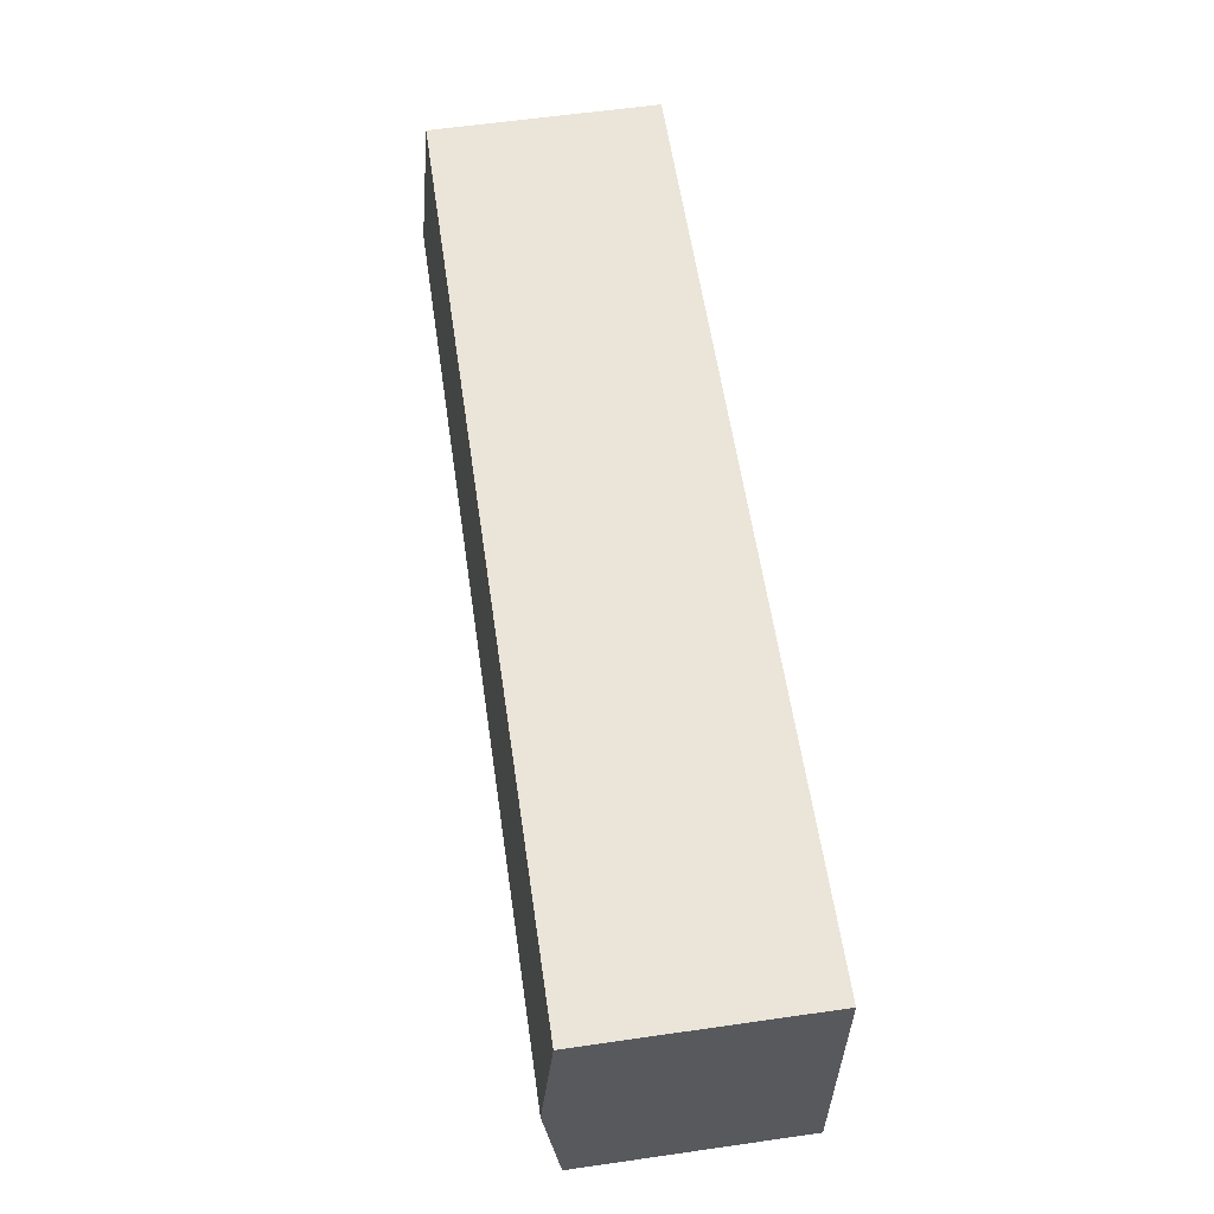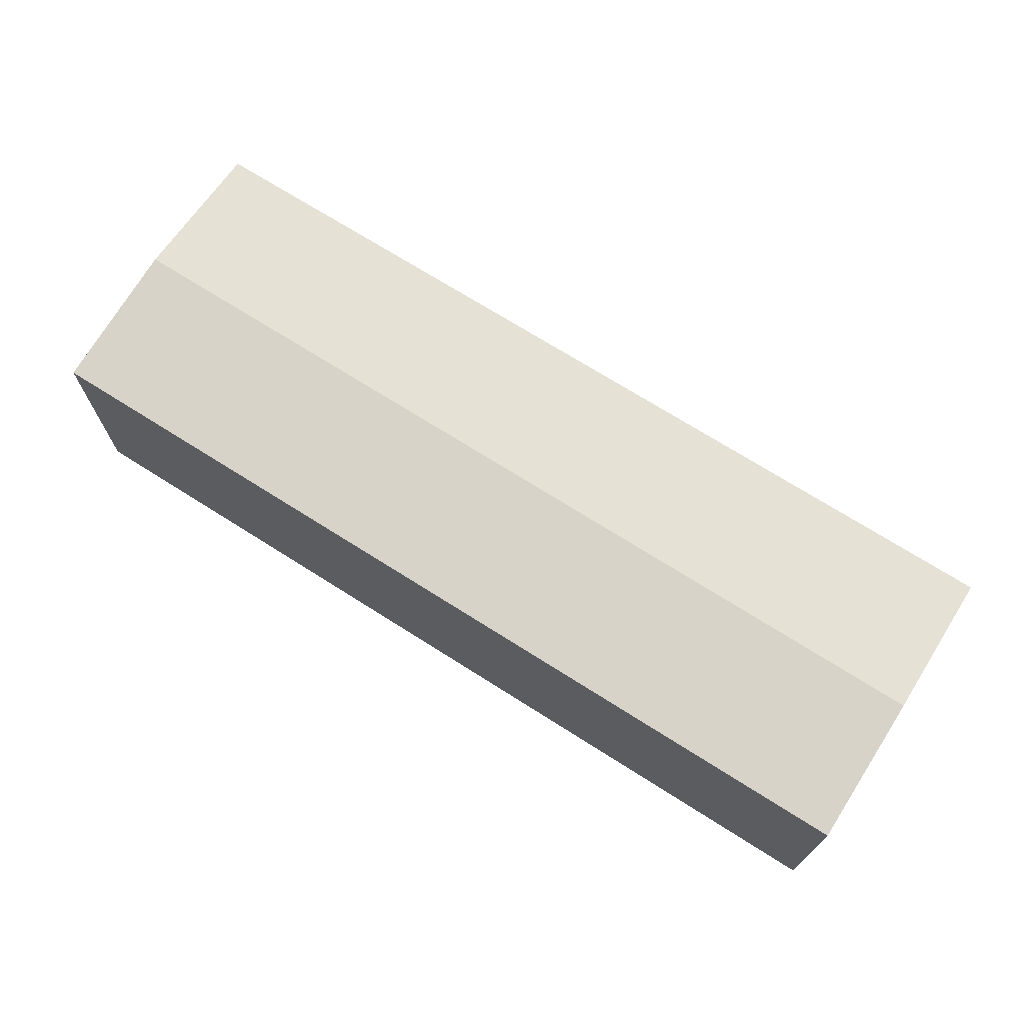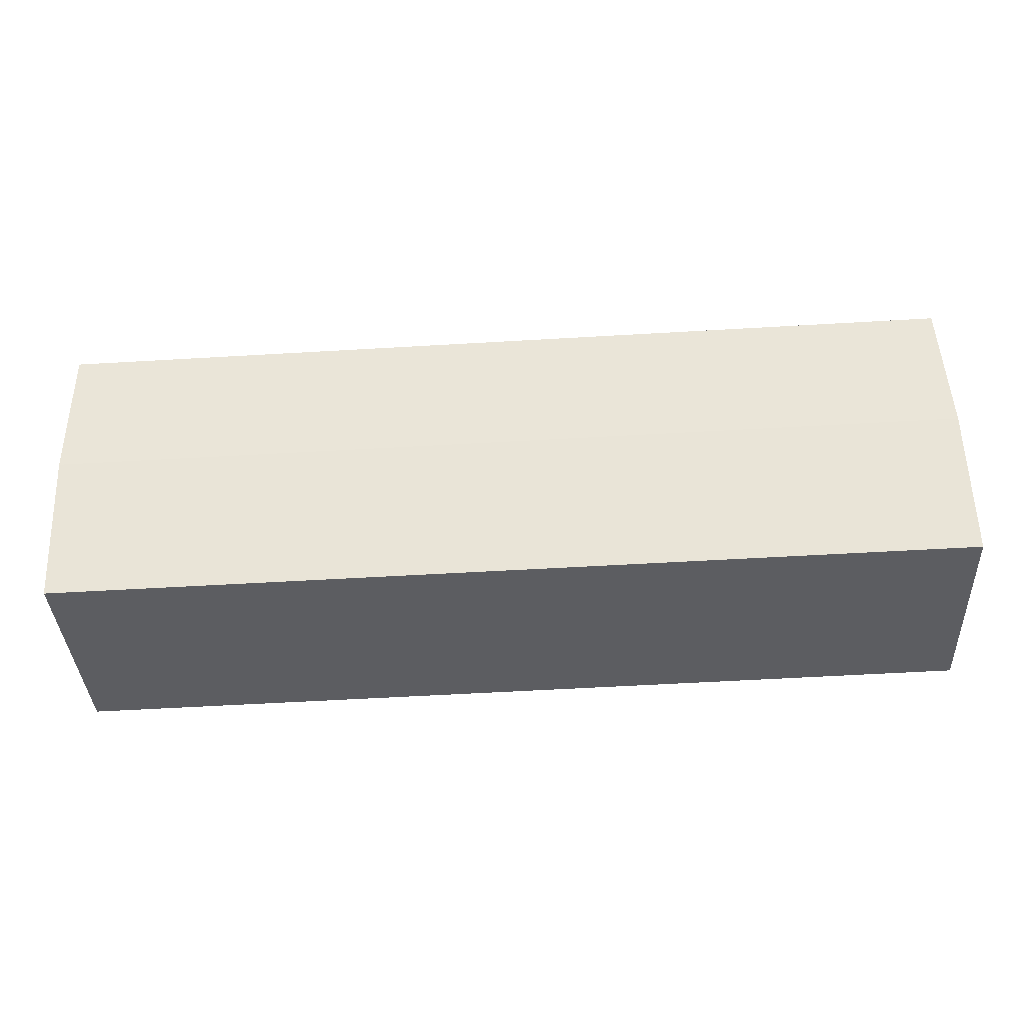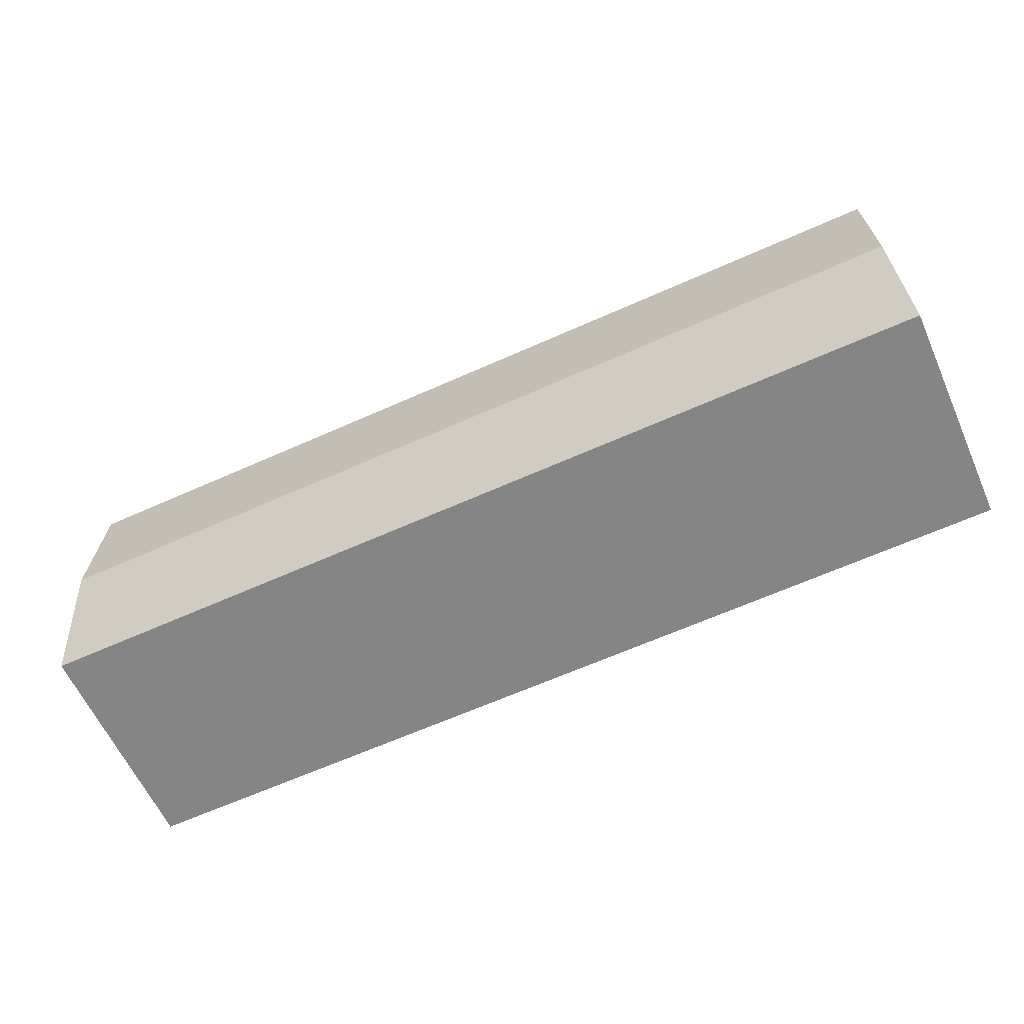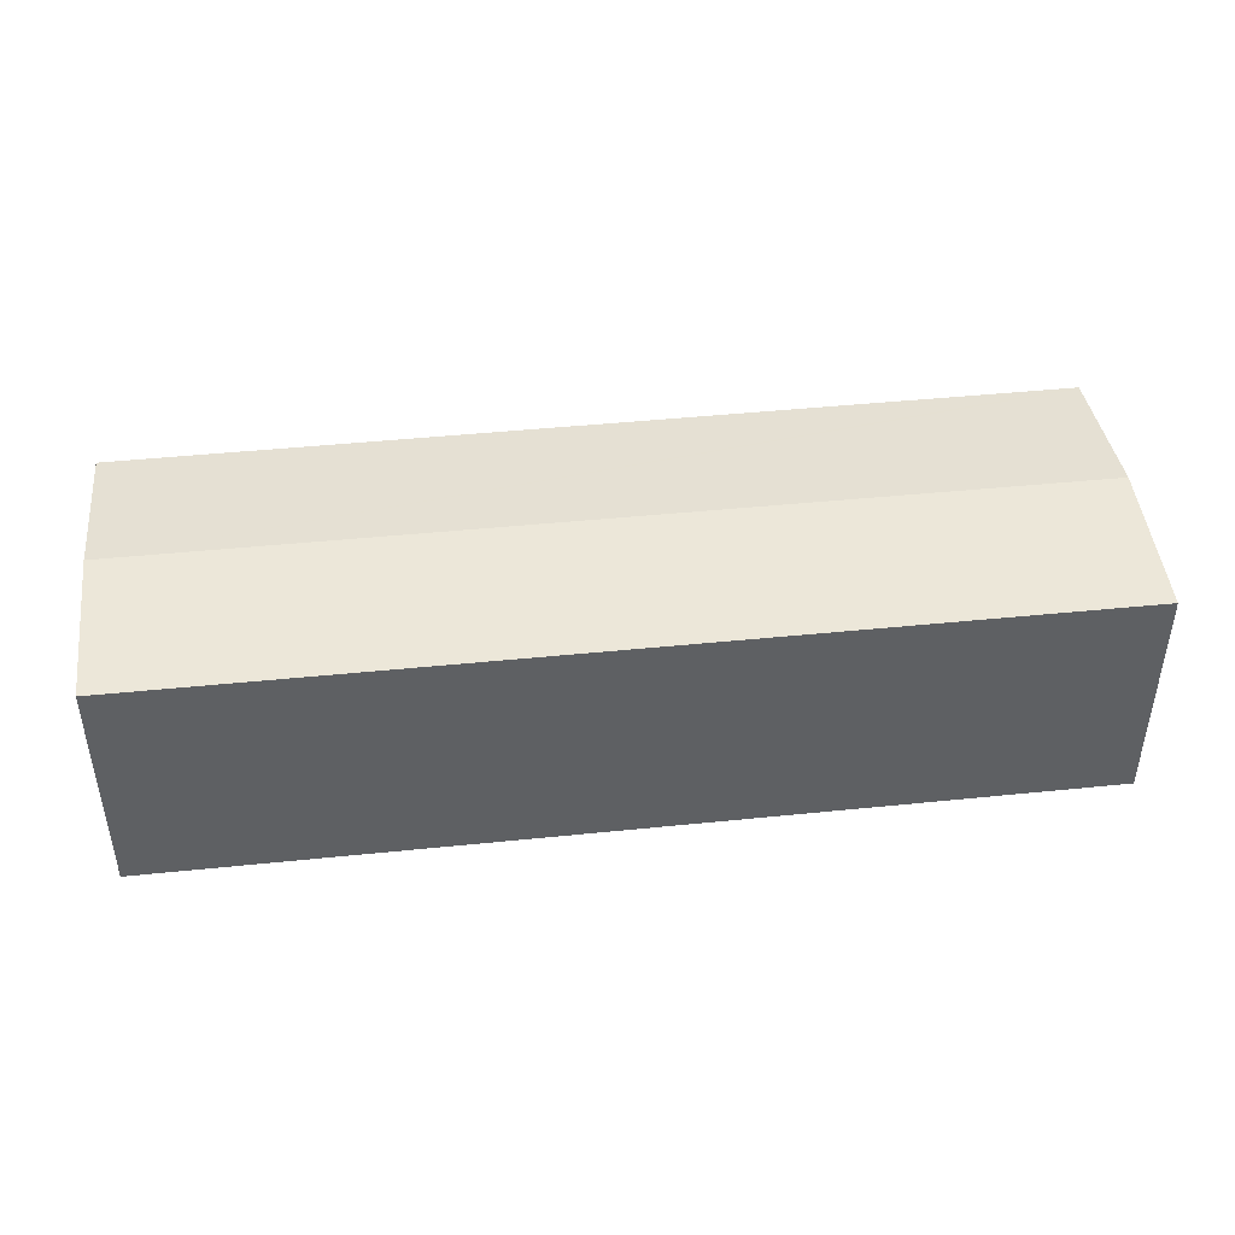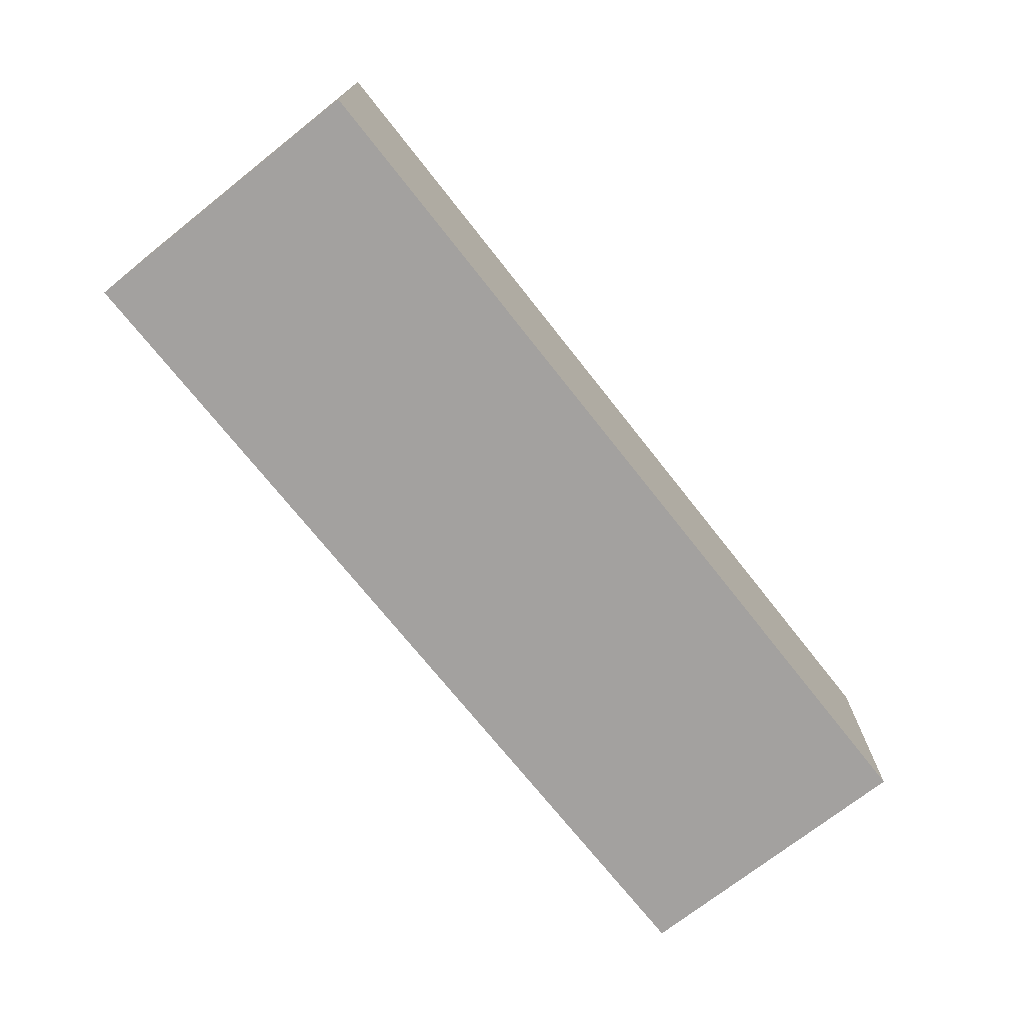
<metadata>
{"format":"obj","ext":"obj","renderer":"f3d","projection":"perspective","resolution":1024,"background":"white","views":[{"elev":60.6,"azim":-98.3,"up":"+Z"},{"elev":70.2,"azim":34.1,"up":"+Y"},{"elev":-36.9,"azim":-177.2,"up":"+Z"},{"elev":-61.0,"azim":-155.9,"up":"+Z"},{"elev":43.4,"azim":174.6,"up":"+Y"},{"elev":-72.3,"azim":-50.1,"up":"+Y"}]}
</metadata>
<code>
v  0.063 9.693 2.173
v  7.265 9.489 -0.193
v  0 9.489 5.81e-16
v  9.924 9.489 -0.264
v  10.89 9.489 -0.289
v  12.87 9.489 -0.342
v  14.82 9.489 -0.394
v  20.55 9.489 -0.546
v  22.5 9.489 -0.598
v  25.39 9.489 -0.675
v  28.15 9.489 -0.748
v  30.22 9.489 -0.803
v  38.5 9.489 -1.023
v  38.52 9.545 -0.435
v  38.67 10.08 5.282
v  0.159 10.01 5.521
v  0.182 10.08 6.304
v  0.362 9.494 12.56
v  0.365 9.485 12.65
v  0.459 9.485 12.65
v  38.83 9.494 11.54
v  38.69 9.986 6.288
v  0 0 0
v  0.159 -3.381e-16 5.521
v  0.362 -7.691e-16 12.56
v  0.365 -7.747e-16 12.65
v  0.063 -1.331e-16 2.173
v  0.182 -3.86e-16 6.304
v  38.83 -7.067e-16 11.54
v  0.459 -7.745e-16 12.65
v  38.52 2.664e-17 -0.435
v  38.5 6.264e-17 -1.023
v  38.69 -3.85e-16 6.288
v  38.67 -3.234e-16 5.282
v  30.22 4.917e-17 -0.803
v  28.15 4.58e-17 -0.748
v  25.39 4.133e-17 -0.675
v  22.5 3.662e-17 -0.598
v  20.55 3.343e-17 -0.546
v  14.82 2.413e-17 -0.394
v  12.87 2.094e-17 -0.342
v  10.89 1.77e-17 -0.289
v  9.924 1.617e-17 -0.264
v  7.265 1.182e-17 -0.193
g defaultobject
f 1 2 3
f 2 1 4
f 4 1 5
f 5 1 6
f 6 1 7
f 7 1 8
f 8 1 9
f 9 1 10
f 10 1 11
f 11 1 12
f 12 1 13
f 13 1 14
f 14 1 15
f 15 1 16
f 15 16 17
f 18 15 17
f 15 18 19
f 15 19 20
f 15 20 21
f 15 21 22
f 23 1 3
f 1 23 16
f 16 23 17
f 17 23 18
f 18 23 19
f 19 23 24
f 19 24 25
f 19 25 26
f 24 23 27
f 25 24 28
f 26 20 19
f 20 26 21
f 21 26 29
f 29 26 30
f 29 22 21
f 22 29 15
f 15 29 14
f 14 29 13
f 13 29 31
f 13 31 32
f 31 29 33
f 31 33 34
f 32 12 13
f 12 32 35
f 12 35 11
f 11 35 10
f 10 35 36
f 10 36 9
f 9 36 37
f 9 37 8
f 8 37 38
f 8 38 7
f 7 38 39
f 7 39 40
f 7 40 6
f 6 40 5
f 5 40 41
f 5 41 4
f 4 41 2
f 2 41 42
f 2 42 43
f 2 43 3
f 3 43 44
f 3 44 23
f 30 33 29
f 33 30 34
f 34 30 31
f 31 30 32
f 32 30 35
f 35 30 36
f 36 30 37
f 37 30 38
f 38 30 39
f 39 30 40
f 40 30 41
f 41 30 42
f 42 30 43
f 43 30 44
f 44 30 23
f 23 30 27
f 27 30 26
f 27 26 28
f 28 26 25
f 27 28 24

</code>
